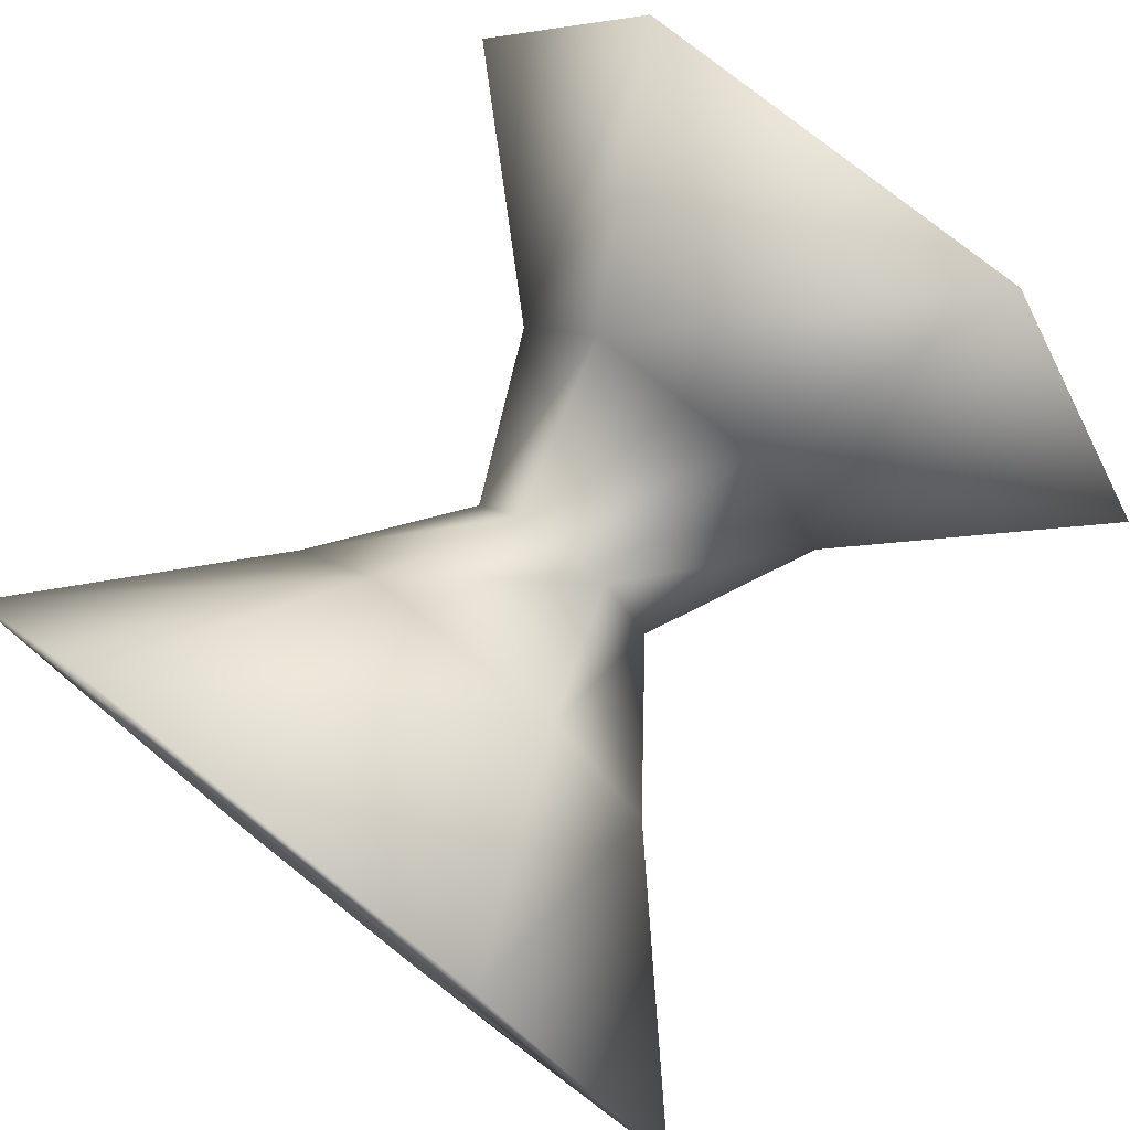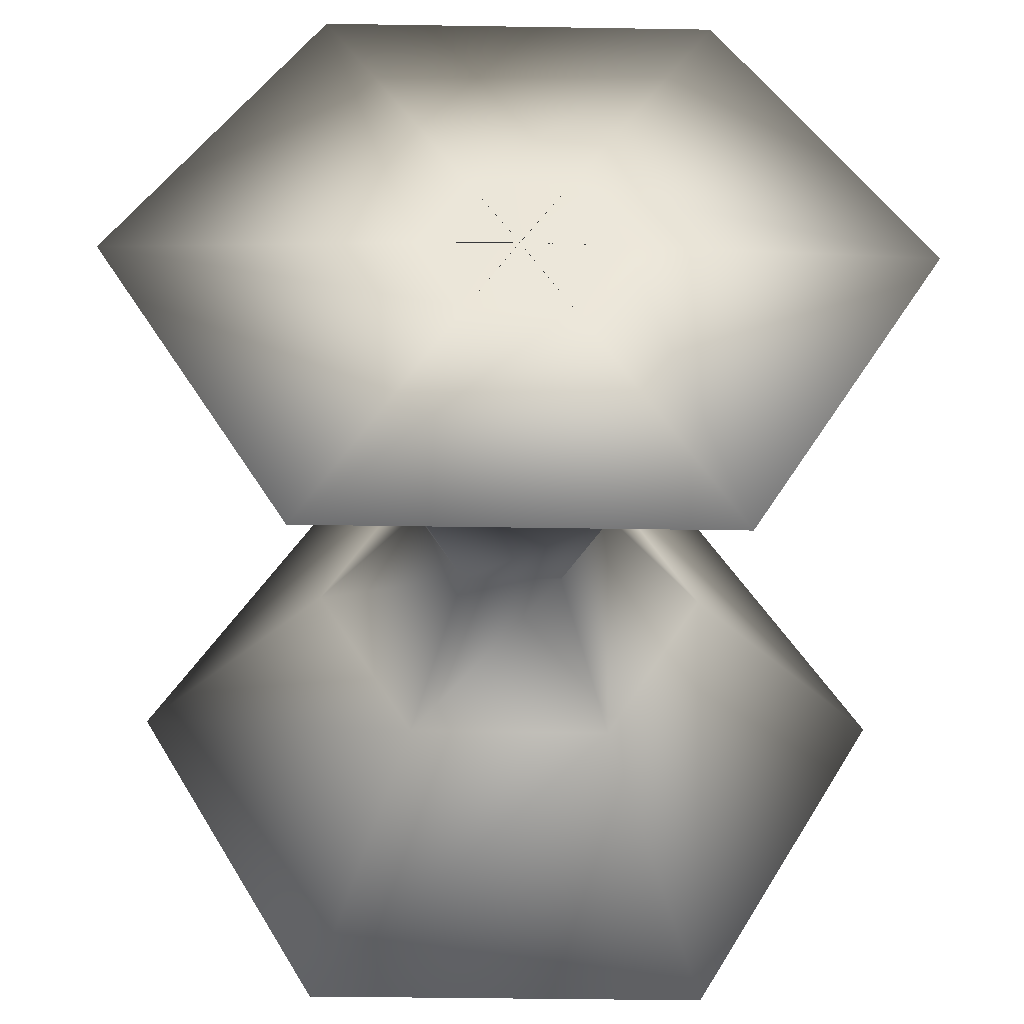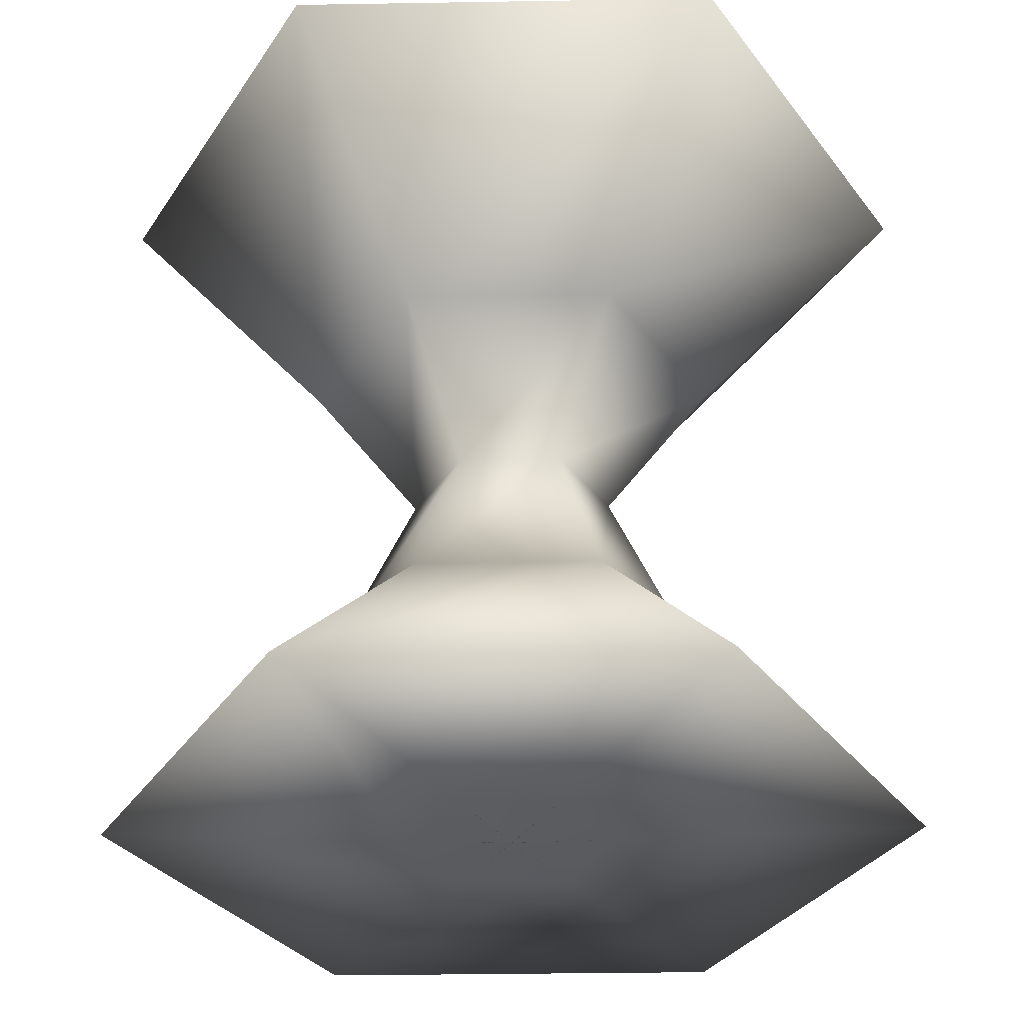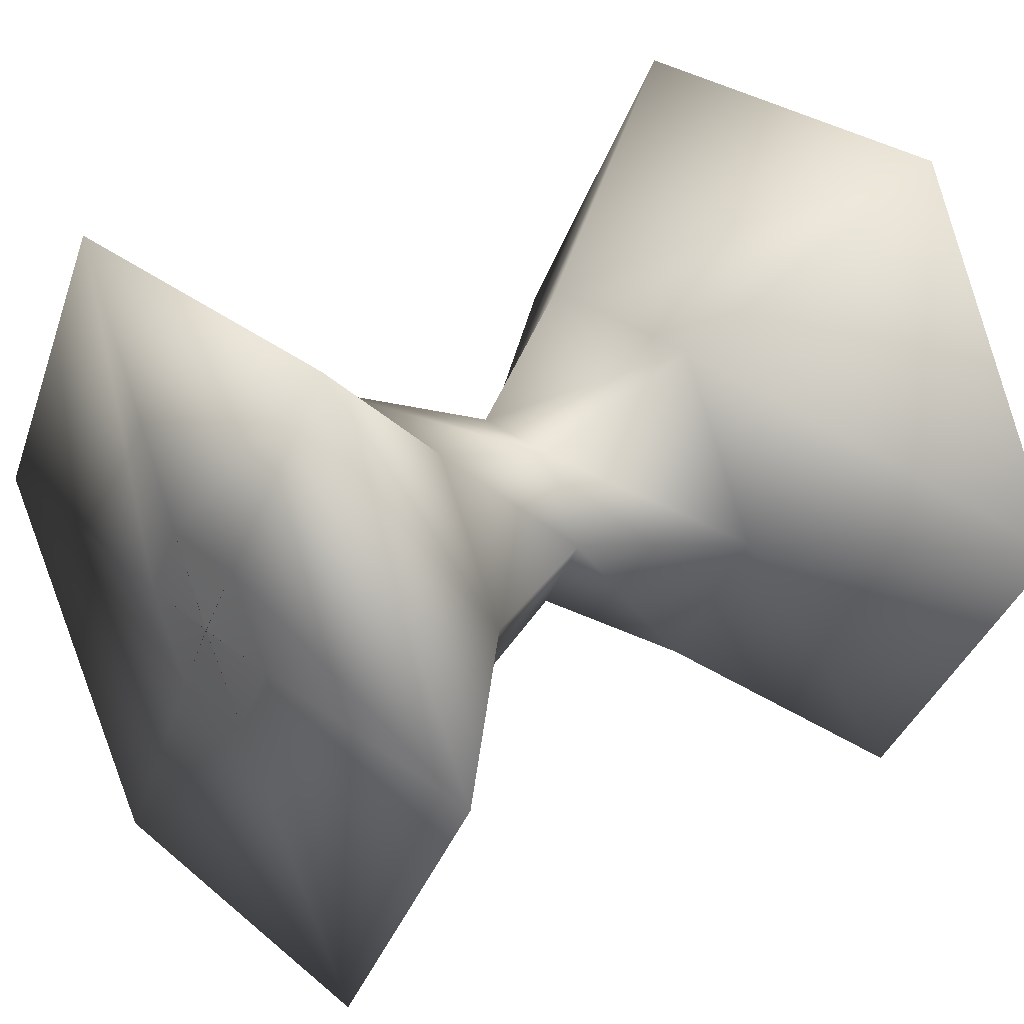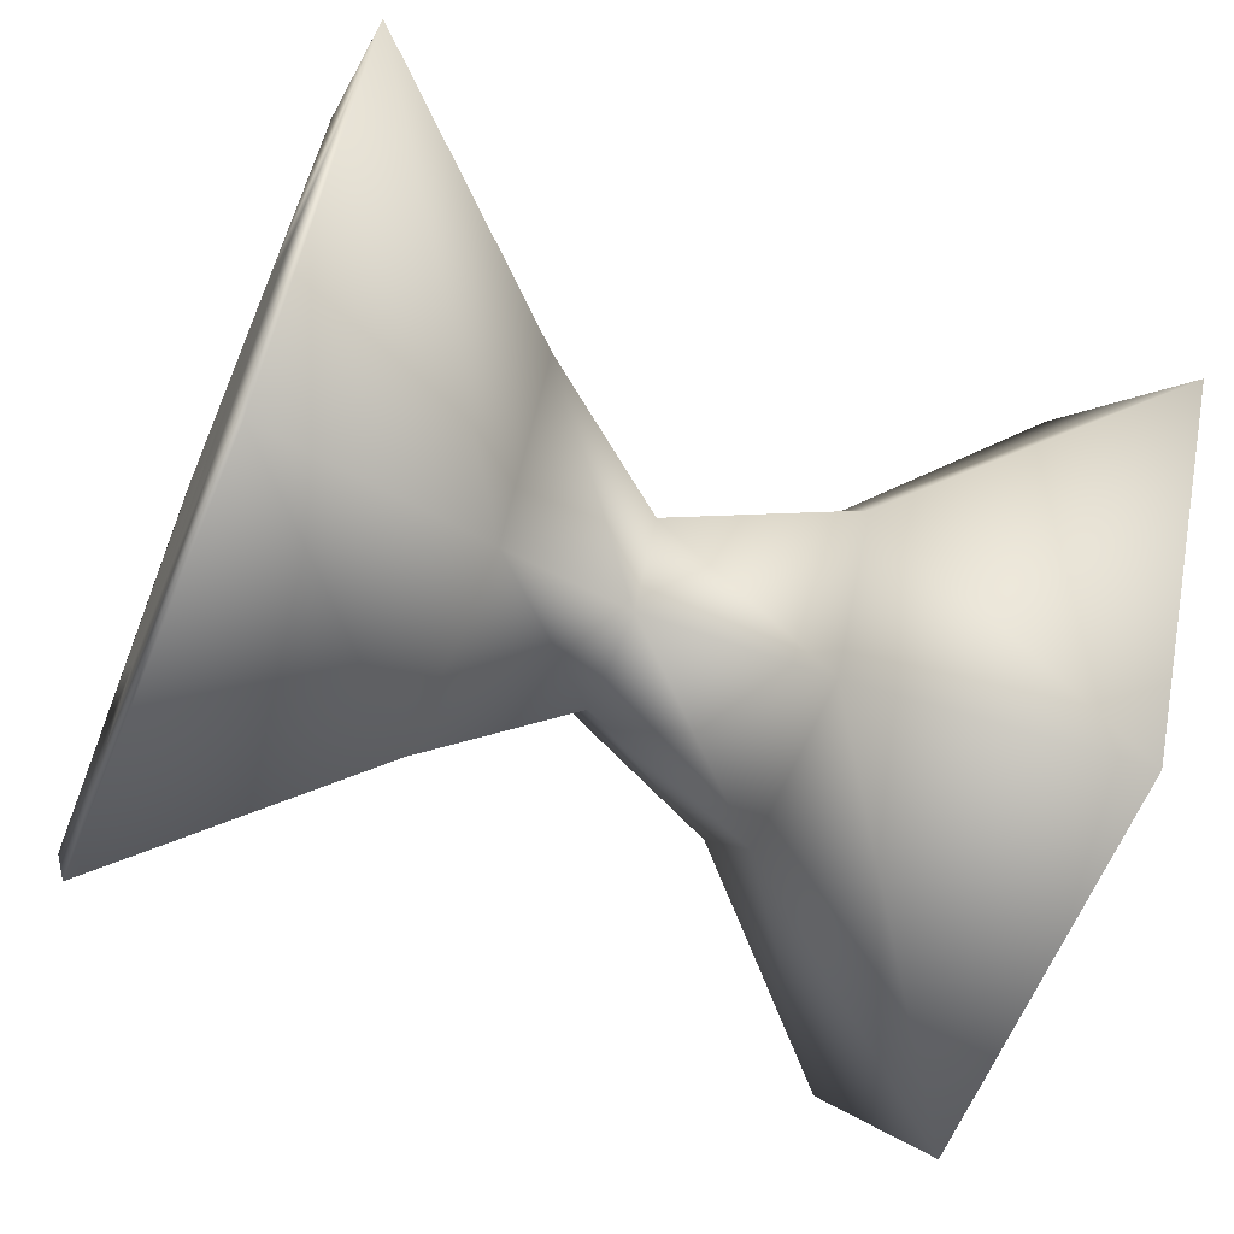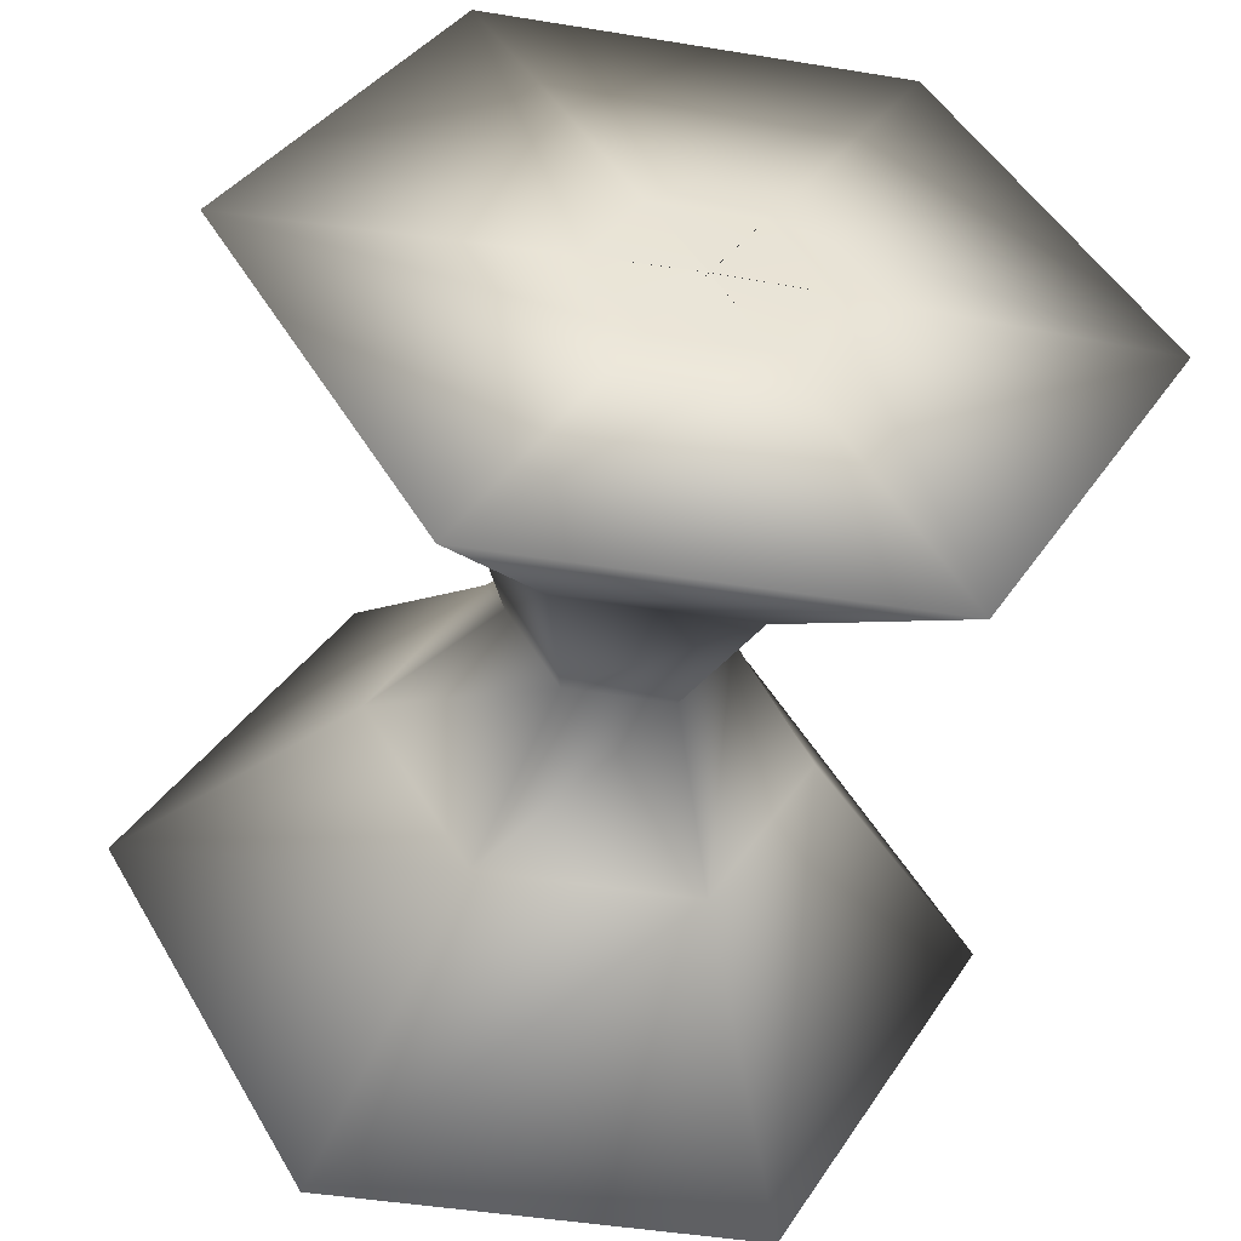
<metadata>
{"format":"obj","ext":"obj","renderer":"f3d","projection":"perspective","resolution":1024,"background":"white","views":[{"elev":78.0,"azim":-141.6,"up":"+Z"},{"elev":-41.5,"azim":-1.1,"up":"+Z"},{"elev":-33.7,"azim":-58.7,"up":"+Y"},{"elev":28.4,"azim":50.9,"up":"+Z"},{"elev":-63.5,"azim":-112.7,"up":"+Z"},{"elev":-46.6,"azim":-10.5,"up":"+Z"}]}
</metadata>
<code>
v 0.0009455 1.001 0
v 0.0004727 1.001 -0.0008188
v -0.0004727 1.001 -0.0008188
v -0.0009455 1.001 8.266e-11
v -0.0004727 1.001 0.0008188
v 0.0004727 1.001 0.0008188
v -0.5682 1.005 0
v -0.2841 1.005 0.4921
v 0.2841 1.005 0.4921
v 0.5682 1.005 -4.968e-08
v 0.2841 1.005 -0.4921
v -0.2841 1.005 -0.4921
v -1.117 0.9918 0
v -0.5583 0.9918 0.967
v 0.5583 0.9918 0.967
v 1.117 0.9918 -9.762e-08
v 0.5583 0.9918 -0.967
v -0.5583 0.9918 -0.967
v -0.5531 0.3754 0
v -0.2766 0.3754 0.479
v 0.2766 0.3754 0.479
v 0.5531 0.3754 -4.835e-08
v 0.2766 0.3754 -0.479
v -0.2766 0.3754 -0.479
v -0.2695 0.0009455 0
v -0.1347 0.0009455 0.2334
v 0.1347 0.0009455 0.2334
v 0.2695 0.0009455 -2.356e-08
v 0.1347 0.0009455 -0.2334
v -0.1347 0.0009455 -0.2334
v -0.4756 -0.4415 0
v -0.2378 -0.4415 0.4119
v 0.2378 -0.4415 0.4119
v 0.4756 -0.4415 -4.158e-08
v 0.2378 -0.4415 -0.4119
v -0.2378 -0.4415 -0.4119
v -1.06 -0.9975 0
v -0.5299 -0.9975 0.9179
v 0.5299 -0.9975 0.9179
v 1.06 -0.9975 -9.266e-08
v 0.5299 -0.9975 -0.9179
v -0.5299 -0.9975 -0.9179
v -0.2657 -1.026 0
v -0.1328 -1.026 0.2301
v 0.1328 -1.026 0.2301
v 0.2657 -1.026 -2.323e-08
v 0.1328 -1.026 -0.2301
v -0.1328 -1.026 -0.2301
v 0.0009455 -1.032 0
v 0.0004727 -1.032 -0.0008188
v -0.0004727 -1.032 -0.0008188
v -0.0009455 -1.032 8.266e-11
v -0.0004727 -1.032 0.0008188
v 0.0004727 -1.032 0.0008188
f 1 2 7
f 2 8 7
f 2 3 8
f 3 9 8
f 3 4 9
f 4 10 9
f 4 5 10
f 5 11 10
f 5 6 11
f 6 12 11
f 6 1 12
f 1 7 12
f 7 8 13
f 8 14 13
f 8 9 14
f 9 15 14
f 9 10 15
f 10 16 15
f 10 11 16
f 11 17 16
f 11 12 17
f 12 18 17
f 12 7 18
f 7 13 18
f 13 14 19
f 14 20 19
f 14 15 20
f 15 21 20
f 15 16 21
f 16 22 21
f 16 17 22
f 17 23 22
f 17 18 23
f 18 24 23
f 18 13 24
f 13 19 24
f 19 20 25
f 20 26 25
f 20 21 26
f 21 27 26
f 21 22 27
f 22 28 27
f 22 23 28
f 23 29 28
f 23 24 29
f 24 30 29
f 24 19 30
f 19 25 30
f 25 26 31
f 26 32 31
f 26 27 32
f 27 33 32
f 27 28 33
f 28 34 33
f 28 29 34
f 29 35 34
f 29 30 35
f 30 36 35
f 30 25 36
f 25 31 36
f 31 32 37
f 32 38 37
f 32 33 38
f 33 39 38
f 33 34 39
f 34 40 39
f 34 35 40
f 35 41 40
f 35 36 41
f 36 42 41
f 36 31 42
f 31 37 42
f 37 38 43
f 38 44 43
f 38 39 44
f 39 45 44
f 39 40 45
f 40 46 45
f 40 41 46
f 41 47 46
f 41 42 47
f 42 48 47
f 42 37 48
f 37 43 48
f 43 44 49
f 44 50 49
f 44 45 50
f 45 51 50
f 45 46 51
f 46 52 51
f 46 47 52
f 47 53 52
f 47 48 53
f 48 54 53
f 48 43 54
f 43 49 54

</code>
